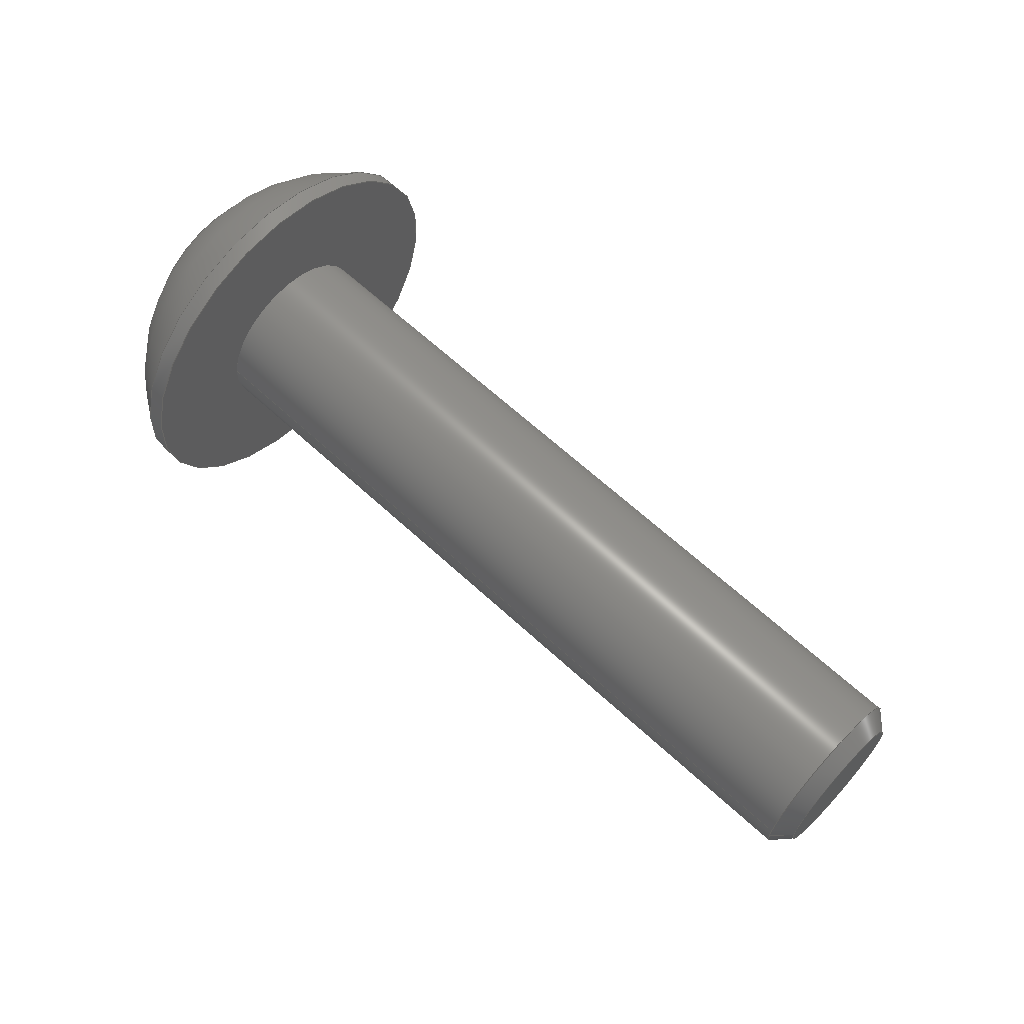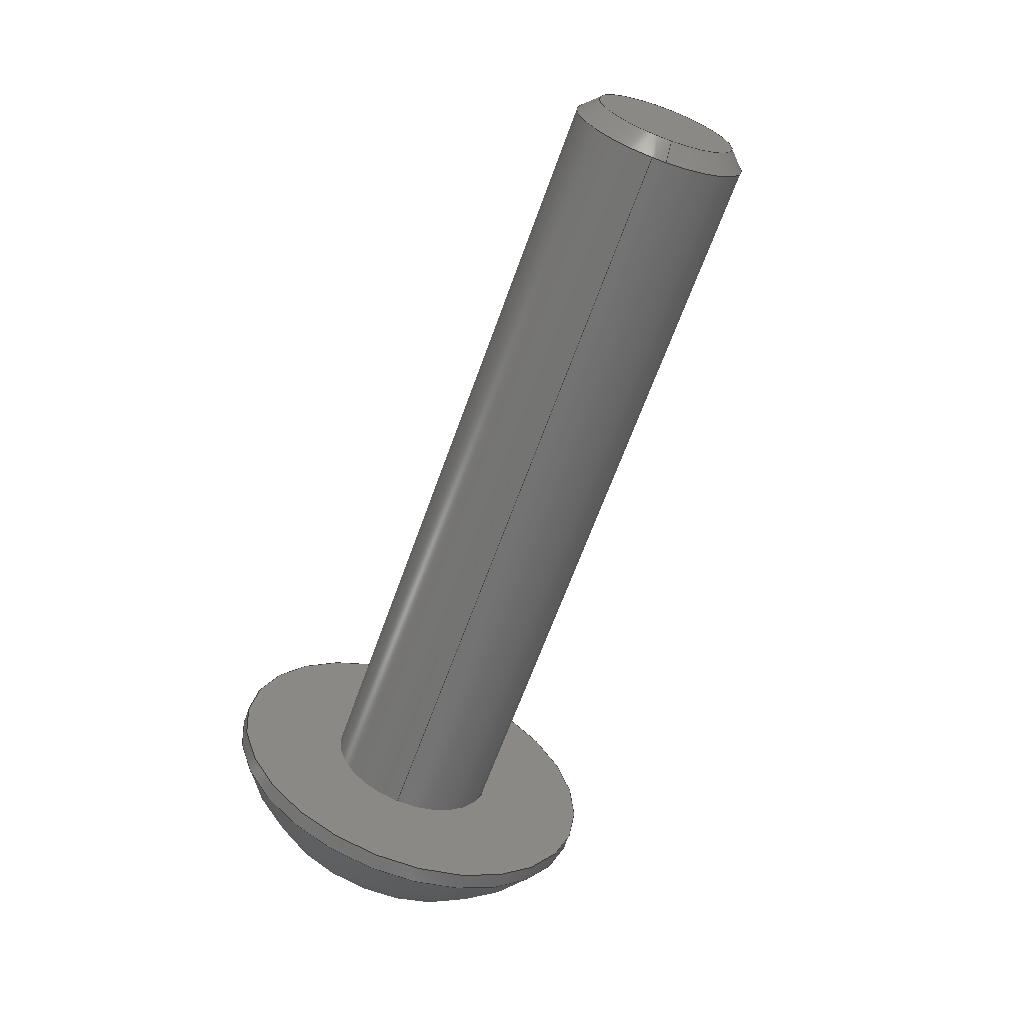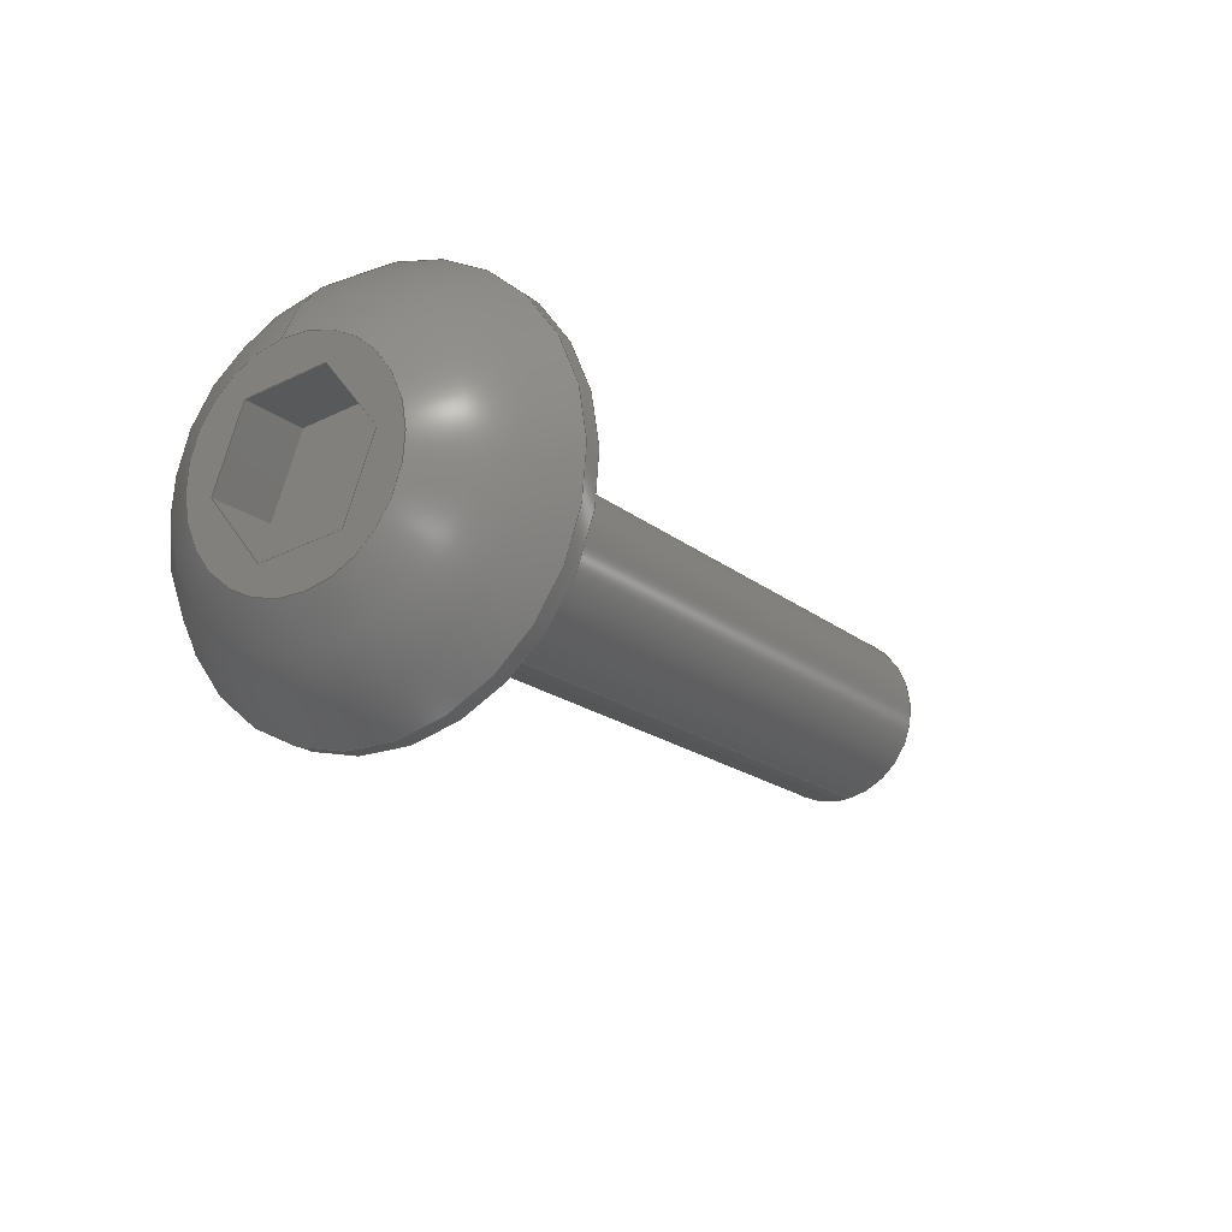
<metadata>
{"format":"step","ext":"step","renderer":"f3d","projection":"perspective","resolution":1024,"background":"white","views":[{"elev":63.7,"azim":-136.9,"up":"+Y"},{"elev":-64.7,"azim":-109.7,"up":"+Z"},{"elev":-17.3,"azim":122.1,"up":"+Z"}]}
</metadata>
<code>
ISO-10303-21;
DATA;
#1=PROPERTY_DEFINITION_REPRESENTATION(#5,#3);
#2=PROPERTY_DEFINITION_REPRESENTATION(#6,#4);
#3=REPRESENTATION('',(#7),#362);
#4=REPRESENTATION('',(#8),#362);
#5=PROPERTY_DEFINITION('pmi validation property','',#367);
#6=PROPERTY_DEFINITION('pmi validation property','',#367);
#7=VALUE_REPRESENTATION_ITEM('number of annotations',COUNT_MEASURE(0));
#8=VALUE_REPRESENTATION_ITEM('number of views',COUNT_MEASURE(0));
#9=SHAPE_REPRESENTATION_RELATIONSHIP('','',#222,#10);
#10=ADVANCED_BREP_SHAPE_REPRESENTATION('',(#220),#362);
#11=CONICAL_SURFACE('',#243,0.002019,0.7854);
#12=LINE('',#323,#30);
#13=LINE('',#326,#31);
#14=LINE('',#328,#32);
#15=LINE('',#330,#33);
#16=LINE('',#332,#34);
#17=LINE('',#334,#35);
#18=LINE('',#336,#36);
#19=LINE('',#338,#37);
#20=LINE('',#340,#38);
#21=LINE('',#342,#39);
#22=LINE('',#344,#40);
#23=LINE('',#346,#41);
#24=LINE('',#348,#42);
#25=LINE('',#350,#43);
#26=LINE('',#352,#44);
#27=LINE('',#354,#45);
#28=LINE('',#356,#46);
#29=LINE('',#358,#47);
#30=VECTOR('',#270,1);
#31=VECTOR('',#271,1);
#32=VECTOR('',#272,1);
#33=VECTOR('',#273,1);
#34=VECTOR('',#274,1);
#35=VECTOR('',#275,1);
#36=VECTOR('',#278,1);
#37=VECTOR('',#279,1);
#38=VECTOR('',#280,1);
#39=VECTOR('',#283,1);
#40=VECTOR('',#284,1);
#41=VECTOR('',#287,1);
#42=VECTOR('',#288,1);
#43=VECTOR('',#291,1);
#44=VECTOR('',#292,1);
#45=VECTOR('',#295,1);
#46=VECTOR('',#296,1);
#47=VECTOR('',#299,1);
#48=SPHERICAL_SURFACE('',#233,0.005182);
#49=PLANE('',#230);
#50=PLANE('',#232);
#51=PLANE('',#235);
#52=PLANE('',#236);
#53=PLANE('',#237);
#54=PLANE('',#238);
#55=PLANE('',#239);
#56=PLANE('',#240);
#57=PLANE('',#241);
#58=PLANE('',#242);
#59=ORIENTED_EDGE('',*,*,#107,.T.);
#60=ORIENTED_EDGE('',*,*,#108,.T.);
#61=ORIENTED_EDGE('',*,*,#109,.T.);
#62=ORIENTED_EDGE('',*,*,#110,.F.);
#63=ORIENTED_EDGE('',*,*,#111,.T.);
#64=ORIENTED_EDGE('',*,*,#110,.T.);
#65=ORIENTED_EDGE('',*,*,#107,.F.);
#66=ORIENTED_EDGE('',*,*,#112,.T.);
#67=ORIENTED_EDGE('',*,*,#108,.F.);
#68=ORIENTED_EDGE('',*,*,#113,.F.);
#69=ORIENTED_EDGE('',*,*,#114,.F.);
#70=ORIENTED_EDGE('',*,*,#115,.F.);
#71=ORIENTED_EDGE('',*,*,#116,.F.);
#72=ORIENTED_EDGE('',*,*,#117,.F.);
#73=ORIENTED_EDGE('',*,*,#118,.F.);
#74=ORIENTED_EDGE('',*,*,#112,.F.);
#75=ORIENTED_EDGE('',*,*,#113,.T.);
#76=ORIENTED_EDGE('',*,*,#119,.F.);
#77=ORIENTED_EDGE('',*,*,#120,.F.);
#78=ORIENTED_EDGE('',*,*,#121,.T.);
#79=ORIENTED_EDGE('',*,*,#118,.T.);
#80=ORIENTED_EDGE('',*,*,#122,.F.);
#81=ORIENTED_EDGE('',*,*,#123,.F.);
#82=ORIENTED_EDGE('',*,*,#119,.T.);
#83=ORIENTED_EDGE('',*,*,#117,.T.);
#84=ORIENTED_EDGE('',*,*,#124,.F.);
#85=ORIENTED_EDGE('',*,*,#125,.F.);
#86=ORIENTED_EDGE('',*,*,#122,.T.);
#87=ORIENTED_EDGE('',*,*,#116,.T.);
#88=ORIENTED_EDGE('',*,*,#126,.F.);
#89=ORIENTED_EDGE('',*,*,#127,.F.);
#90=ORIENTED_EDGE('',*,*,#124,.T.);
#91=ORIENTED_EDGE('',*,*,#115,.T.);
#92=ORIENTED_EDGE('',*,*,#128,.F.);
#93=ORIENTED_EDGE('',*,*,#129,.F.);
#94=ORIENTED_EDGE('',*,*,#126,.T.);
#95=ORIENTED_EDGE('',*,*,#114,.T.);
#96=ORIENTED_EDGE('',*,*,#121,.F.);
#97=ORIENTED_EDGE('',*,*,#130,.F.);
#98=ORIENTED_EDGE('',*,*,#128,.T.);
#99=ORIENTED_EDGE('',*,*,#120,.T.);
#100=ORIENTED_EDGE('',*,*,#123,.T.);
#101=ORIENTED_EDGE('',*,*,#125,.T.);
#102=ORIENTED_EDGE('',*,*,#127,.T.);
#103=ORIENTED_EDGE('',*,*,#129,.T.);
#104=ORIENTED_EDGE('',*,*,#130,.T.);
#105=ORIENTED_EDGE('',*,*,#111,.F.);
#106=ORIENTED_EDGE('',*,*,#109,.F.);
#107=EDGE_CURVE('',#131,#131,#149,.T.);
#108=EDGE_CURVE('',#132,#132,#150,.T.);
#109=EDGE_CURVE('',#133,#133,#151,.T.);
#110=EDGE_CURVE('',#134,#134,#152,.T.);
#111=EDGE_CURVE('',#135,#135,#153,.F.);
#112=EDGE_CURVE('',#136,#136,#154,.T.);
#113=EDGE_CURVE('',#137,#138,#12,.T.);
#114=EDGE_CURVE('',#139,#137,#13,.T.);
#115=EDGE_CURVE('',#140,#139,#14,.T.);
#116=EDGE_CURVE('',#141,#140,#15,.T.);
#117=EDGE_CURVE('',#142,#141,#16,.T.);
#118=EDGE_CURVE('',#138,#142,#17,.T.);
#119=EDGE_CURVE('',#143,#138,#18,.T.);
#120=EDGE_CURVE('',#144,#143,#19,.T.);
#121=EDGE_CURVE('',#144,#137,#20,.T.);
#122=EDGE_CURVE('',#145,#142,#21,.T.);
#123=EDGE_CURVE('',#143,#145,#22,.T.);
#124=EDGE_CURVE('',#146,#141,#23,.T.);
#125=EDGE_CURVE('',#145,#146,#24,.T.);
#126=EDGE_CURVE('',#147,#140,#25,.T.);
#127=EDGE_CURVE('',#146,#147,#26,.T.);
#128=EDGE_CURVE('',#148,#139,#27,.T.);
#129=EDGE_CURVE('',#147,#148,#28,.T.);
#130=EDGE_CURVE('',#148,#144,#29,.T.);
#131=VERTEX_POINT('',#307);
#132=VERTEX_POINT('',#309);
#133=VERTEX_POINT('',#312);
#134=VERTEX_POINT('',#314);
#135=VERTEX_POINT('',#317);
#136=VERTEX_POINT('',#321);
#137=VERTEX_POINT('',#324);
#138=VERTEX_POINT('',#325);
#139=VERTEX_POINT('',#327);
#140=VERTEX_POINT('',#329);
#141=VERTEX_POINT('',#331);
#142=VERTEX_POINT('',#333);
#143=VERTEX_POINT('',#337);
#144=VERTEX_POINT('',#339);
#145=VERTEX_POINT('',#343);
#146=VERTEX_POINT('',#347);
#147=VERTEX_POINT('',#351);
#148=VERTEX_POINT('',#355);
#149=CIRCLE('',#225,0.004585);
#150=CIRCLE('',#226,0.004585);
#151=CIRCLE('',#228,0.002019);
#152=CIRCLE('',#229,0.002019);
#153=CIRCLE('',#231,0.001622);
#154=CIRCLE('',#234,0.002416);
#155=EDGE_LOOP('',(#59));
#156=EDGE_LOOP('',(#60));
#157=EDGE_LOOP('',(#61));
#158=EDGE_LOOP('',(#62));
#159=EDGE_LOOP('',(#63));
#160=EDGE_LOOP('',(#64));
#161=EDGE_LOOP('',(#65));
#162=EDGE_LOOP('',(#66));
#163=EDGE_LOOP('',(#67));
#164=EDGE_LOOP('',(#68,#69,#70,#71,#72,#73));
#165=EDGE_LOOP('',(#74));
#166=EDGE_LOOP('',(#75,#76,#77,#78));
#167=EDGE_LOOP('',(#79,#80,#81,#82));
#168=EDGE_LOOP('',(#83,#84,#85,#86));
#169=EDGE_LOOP('',(#87,#88,#89,#90));
#170=EDGE_LOOP('',(#91,#92,#93,#94));
#171=EDGE_LOOP('',(#95,#96,#97,#98));
#172=EDGE_LOOP('',(#99,#100,#101,#102,#103,#104));
#173=EDGE_LOOP('',(#105));
#174=EDGE_LOOP('',(#106));
#175=FACE_BOUND('',#155,.T.);
#176=FACE_BOUND('',#156,.T.);
#177=FACE_BOUND('',#157,.T.);
#178=FACE_BOUND('',#158,.T.);
#179=FACE_BOUND('',#159,.T.);
#180=FACE_BOUND('',#160,.T.);
#181=FACE_BOUND('',#161,.T.);
#182=FACE_BOUND('',#162,.T.);
#183=FACE_BOUND('',#163,.T.);
#184=FACE_BOUND('',#164,.T.);
#185=FACE_BOUND('',#165,.T.);
#186=FACE_BOUND('',#166,.T.);
#187=FACE_BOUND('',#167,.T.);
#188=FACE_BOUND('',#168,.T.);
#189=FACE_BOUND('',#169,.T.);
#190=FACE_BOUND('',#170,.T.);
#191=FACE_BOUND('',#171,.T.);
#192=FACE_BOUND('',#172,.T.);
#193=FACE_BOUND('',#173,.T.);
#194=FACE_BOUND('',#174,.T.);
#195=CYLINDRICAL_SURFACE('',#224,0.004585);
#196=CYLINDRICAL_SURFACE('',#227,0.002019);
#197=ADVANCED_FACE('',(#175,#176),#195,.T.);
#198=ADVANCED_FACE('',(#177,#178),#196,.T.);
#199=ADVANCED_FACE('',(#179),#49,.F.);
#200=ADVANCED_FACE('',(#180,#181),#50,.F.);
#201=ADVANCED_FACE('',(#182,#183),#48,.T.);
#202=ADVANCED_FACE('',(#184,#185),#51,.T.);
#203=ADVANCED_FACE('',(#186),#52,.F.);
#204=ADVANCED_FACE('',(#187),#53,.F.);
#205=ADVANCED_FACE('',(#188),#54,.F.);
#206=ADVANCED_FACE('',(#189),#55,.F.);
#207=ADVANCED_FACE('',(#190),#56,.F.);
#208=ADVANCED_FACE('',(#191),#57,.F.);
#209=ADVANCED_FACE('',(#192),#58,.T.);
#210=ADVANCED_FACE('',(#193,#194),#11,.T.);
#211=CLOSED_SHELL('',(#197,#198,#199,#200,#201,#202,#203,#204,#205,#206,
#207,#208,#209,#210));
#212=STYLED_ITEM('',(#213),#220);
#213=PRESENTATION_STYLE_ASSIGNMENT((#214));
#214=SURFACE_STYLE_USAGE(.BOTH.,#215);
#215=SURFACE_SIDE_STYLE('',(#216));
#216=SURFACE_STYLE_FILL_AREA(#217);
#217=FILL_AREA_STYLE('',(#218));
#218=FILL_AREA_STYLE_COLOUR('',#219);
#219=COLOUR_RGB('',0.1961,0.1961,0.1961);
#220=MANIFOLD_SOLID_BREP('Screw, #1 3/4-in',#211);
#221=SHAPE_DEFINITION_REPRESENTATION(#367,#222);
#222=SHAPE_REPRESENTATION('Screw, #1 3/4-in',(#223),#362);
#223=AXIS2_PLACEMENT_3D('',#304,#244,#245);
#224=AXIS2_PLACEMENT_3D('',#305,#246,#247);
#225=AXIS2_PLACEMENT_3D('',#306,#248,#249);
#226=AXIS2_PLACEMENT_3D('',#308,#250,#251);
#227=AXIS2_PLACEMENT_3D('',#310,#252,#253);
#228=AXIS2_PLACEMENT_3D('',#311,#254,#255);
#229=AXIS2_PLACEMENT_3D('',#313,#256,#257);
#230=AXIS2_PLACEMENT_3D('',#315,#258,#259);
#231=AXIS2_PLACEMENT_3D('',#316,#260,#261);
#232=AXIS2_PLACEMENT_3D('',#318,#262,#263);
#233=AXIS2_PLACEMENT_3D('',#319,#264,#265);
#234=AXIS2_PLACEMENT_3D('',#320,#266,#267);
#235=AXIS2_PLACEMENT_3D('',#322,#268,#269);
#236=AXIS2_PLACEMENT_3D('',#335,#276,#277);
#237=AXIS2_PLACEMENT_3D('',#341,#281,#282);
#238=AXIS2_PLACEMENT_3D('',#345,#285,#286);
#239=AXIS2_PLACEMENT_3D('',#349,#289,#290);
#240=AXIS2_PLACEMENT_3D('',#353,#293,#294);
#241=AXIS2_PLACEMENT_3D('',#357,#297,#298);
#242=AXIS2_PLACEMENT_3D('',#359,#300,#301);
#243=AXIS2_PLACEMENT_3D('',#360,#302,#303);
#244=DIRECTION('',(0,0,1));
#245=DIRECTION('',(1,0,0));
#246=DIRECTION('',(-1,-1.84e-17,-1.109e-17));
#247=DIRECTION('',(-8.071e-18,-0.1564,0.9877));
#248=DIRECTION('',(1,1.84e-17,1.109e-17));
#249=DIRECTION('',(8.071e-18,0.1564,-0.9877));
#250=DIRECTION('',(-1,-1.84e-17,-1.109e-17));
#251=DIRECTION('',(-8.071e-18,-0.1564,0.9877));
#252=DIRECTION('',(1,1.84e-17,1.109e-17));
#253=DIRECTION('',(8.071e-18,0.1564,-0.9877));
#254=DIRECTION('',(1,0,0));
#255=DIRECTION('',(0,0,-1));
#256=DIRECTION('',(1,1.84e-17,1.109e-17));
#257=DIRECTION('',(8.071e-18,0.1564,-0.9877));
#258=DIRECTION('',(1,1.84e-17,1.109e-17));
#259=DIRECTION('',(-1.991e-17,0.9877,0.1564));
#260=DIRECTION('',(1,1.84e-17,1.109e-17));
#261=DIRECTION('',(-1.84e-17,1,0));
#262=DIRECTION('',(1,1.84e-17,1.109e-17));
#263=DIRECTION('',(-1.991e-17,0.9877,0.1564));
#264=DIRECTION('',(-1,-1.84e-17,-1.109e-17));
#265=DIRECTION('',(7.907e-19,-0.5472,0.837));
#266=DIRECTION('',(-1,-1.84e-17,-1.109e-17));
#267=DIRECTION('',(-8.071e-18,-0.1564,0.9877));
#268=DIRECTION('',(1,1.84e-17,1.109e-17));
#269=DIRECTION('',(-1.991e-17,0.9877,0.1564));
#270=DIRECTION('',(1.991e-17,-0.9877,-0.1564));
#271=DIRECTION('',(2.966e-18,-0.6293,0.7771));
#272=DIRECTION('',(-1.695e-17,0.3584,0.9336));
#273=DIRECTION('',(-1.991e-17,0.9877,0.1564));
#274=DIRECTION('',(-2.966e-18,0.6293,-0.7771));
#275=DIRECTION('',(1.695e-17,-0.3584,-0.9336));
#276=DIRECTION('',(-8.071e-18,-0.1564,0.9877));
#277=DIRECTION('',(1,1.84e-17,1.109e-17));
#278=DIRECTION('',(1,1.84e-17,1.109e-17));
#279=DIRECTION('',(1.991e-17,-0.9877,-0.1564));
#280=DIRECTION('',(1,1.84e-17,1.109e-17));
#281=DIRECTION('',(1.321e-17,-0.9336,0.3584));
#282=DIRECTION('',(1.695e-17,-0.3584,-0.9336));
#283=DIRECTION('',(1,1.84e-17,1.109e-17));
#284=DIRECTION('',(1.695e-17,-0.3584,-0.9336));
#285=DIRECTION('',(2.128e-17,-0.7771,-0.6293));
#286=DIRECTION('',(-2.966e-18,0.6293,-0.7771));
#287=DIRECTION('',(1,1.84e-17,1.109e-17));
#288=DIRECTION('',(-2.966e-18,0.6293,-0.7771));
#289=DIRECTION('',(8.071e-18,0.1564,-0.9877));
#290=DIRECTION('',(-1,-1.84e-17,-1.109e-17));
#291=DIRECTION('',(1,1.84e-17,1.109e-17));
#292=DIRECTION('',(-1.991e-17,0.9877,0.1564));
#293=DIRECTION('',(-1.321e-17,0.9336,-0.3584));
#294=DIRECTION('',(-1.695e-17,0.3584,0.9336));
#295=DIRECTION('',(1,1.84e-17,1.109e-17));
#296=DIRECTION('',(-1.695e-17,0.3584,0.9336));
#297=DIRECTION('',(-2.128e-17,0.7771,0.6293));
#298=DIRECTION('',(2.966e-18,-0.6293,0.7771));
#299=DIRECTION('',(2.966e-18,-0.6293,0.7771));
#300=DIRECTION('',(1,1.84e-17,1.109e-17));
#301=DIRECTION('',(-1.991e-17,0.9877,0.1564));
#302=DIRECTION('',(1,0,0));
#303=DIRECTION('',(0,0,-1));
#304=CARTESIAN_POINT('',(0,0,0));
#305=CARTESIAN_POINT('',(0.04738,-0.1768,0.07478));
#306=CARTESIAN_POINT('',(0.04481,-0.1768,0.07478));
#307=CARTESIAN_POINT('',(0.04481,-0.1761,0.07025));
#308=CARTESIAN_POINT('',(0.04521,-0.1768,0.07478));
#309=CARTESIAN_POINT('',(0.04521,-0.1775,0.0793));
#310=CARTESIAN_POINT('',(0.02576,-0.1768,0.07478));
#311=CARTESIAN_POINT('',(0.02695,-0.1768,0.07478));
#312=CARTESIAN_POINT('',(0.02695,-0.1768,0.07276));
#313=CARTESIAN_POINT('',(0.04481,-0.1768,0.07478));
#314=CARTESIAN_POINT('',(0.04481,-0.1765,0.07278));
#315=CARTESIAN_POINT('',(0.02655,-0.1768,0.07478));
#316=CARTESIAN_POINT('',(0.02655,-0.1768,0.07478));
#317=CARTESIAN_POINT('',(0.02655,-0.1752,0.07478));
#318=CARTESIAN_POINT('',(0.04481,-0.1768,0.07478));
#319=CARTESIAN_POINT('',(0.04279,-0.1768,0.07478));
#320=CARTESIAN_POINT('',(0.04738,-0.1768,0.07478));
#321=CARTESIAN_POINT('',(0.04738,-0.1772,0.07716));
#322=CARTESIAN_POINT('',(0.04738,-0.1768,0.07478));
#323=CARTESIAN_POINT('',(0.04738,-0.177,0.07634));
#324=CARTESIAN_POINT('',(0.04738,-0.1761,0.07649));
#325=CARTESIAN_POINT('',(0.04738,-0.178,0.0762));
#326=CARTESIAN_POINT('',(0.04738,-0.1756,0.07577));
#327=CARTESIAN_POINT('',(0.04738,-0.175,0.07506));
#328=CARTESIAN_POINT('',(0.04738,-0.1753,0.07421));
#329=CARTESIAN_POINT('',(0.04738,-0.1756,0.07335));
#330=CARTESIAN_POINT('',(0.04738,-0.1766,0.07321));
#331=CARTESIAN_POINT('',(0.04738,-0.1775,0.07306));
#332=CARTESIAN_POINT('',(0.04738,-0.178,0.07378));
#333=CARTESIAN_POINT('',(0.04738,-0.1786,0.07449));
#334=CARTESIAN_POINT('',(0.04738,-0.1783,0.07534));
#335=CARTESIAN_POINT('',(0.04579,-0.177,0.07634));
#336=CARTESIAN_POINT('',(0.04579,-0.178,0.0762));
#337=CARTESIAN_POINT('',(0.04579,-0.178,0.0762));
#338=CARTESIAN_POINT('',(0.04579,-0.177,0.07634));
#339=CARTESIAN_POINT('',(0.04579,-0.1761,0.07649));
#340=CARTESIAN_POINT('',(0.04579,-0.1761,0.07649));
#341=CARTESIAN_POINT('',(0.04579,-0.1783,0.07534));
#342=CARTESIAN_POINT('',(0.04579,-0.1786,0.07449));
#343=CARTESIAN_POINT('',(0.04579,-0.1786,0.07449));
#344=CARTESIAN_POINT('',(0.04579,-0.1783,0.07534));
#345=CARTESIAN_POINT('',(0.04579,-0.178,0.07378));
#346=CARTESIAN_POINT('',(0.04579,-0.1775,0.07306));
#347=CARTESIAN_POINT('',(0.04579,-0.1775,0.07306));
#348=CARTESIAN_POINT('',(0.04579,-0.178,0.07378));
#349=CARTESIAN_POINT('',(0.04579,-0.1766,0.07321));
#350=CARTESIAN_POINT('',(0.04579,-0.1756,0.07335));
#351=CARTESIAN_POINT('',(0.04579,-0.1756,0.07335));
#352=CARTESIAN_POINT('',(0.04579,-0.1766,0.07321));
#353=CARTESIAN_POINT('',(0.04579,-0.1753,0.07421));
#354=CARTESIAN_POINT('',(0.04579,-0.175,0.07506));
#355=CARTESIAN_POINT('',(0.04579,-0.175,0.07506));
#356=CARTESIAN_POINT('',(0.04579,-0.1753,0.07421));
#357=CARTESIAN_POINT('',(0.04579,-0.1756,0.07577));
#358=CARTESIAN_POINT('',(0.04579,-0.1756,0.07577));
#359=CARTESIAN_POINT('',(0.04579,-0.1768,0.07478));
#360=CARTESIAN_POINT('',(0.02695,-0.1768,0.07478));
#361=MECHANICAL_DESIGN_GEOMETRIC_PRESENTATION_REPRESENTATION('',(#212),
#362);
#362=(
GEOMETRIC_REPRESENTATION_CONTEXT(3)
GLOBAL_UNCERTAINTY_ASSIGNED_CONTEXT((#363))
GLOBAL_UNIT_ASSIGNED_CONTEXT((#366,#365,#364))
REPRESENTATION_CONTEXT('Screw, #1 3/4-in','TOP_LEVEL_ASSEMBLY_PART')
);
#363=UNCERTAINTY_MEASURE_WITH_UNIT(LENGTH_MEASURE(5e-06),#366,
'DISTANCE_ACCURACY_VALUE','Maximum Tolerance applied to model');
#364=(
NAMED_UNIT(*)
SI_UNIT($,.STERADIAN.)
SOLID_ANGLE_UNIT()
);
#365=(
NAMED_UNIT(*)
PLANE_ANGLE_UNIT()
SI_UNIT($,.RADIAN.)
);
#366=(
LENGTH_UNIT()
NAMED_UNIT(*)
SI_UNIT($,.METRE.)
);
#367=PRODUCT_DEFINITION_SHAPE('','',#368);
#368=PRODUCT_DEFINITION('','',#370,#369);
#369=PRODUCT_DEFINITION_CONTEXT('',#376,'design');
#370=PRODUCT_DEFINITION_FORMATION_WITH_SPECIFIED_SOURCE('','',#372,
 .NOT_KNOWN.);
#371=PRODUCT_RELATED_PRODUCT_CATEGORY('','',(#372));
#372=PRODUCT('Screw, #1 3/4-in','Screw, #1 3/4-in',
'Screw, #1 3/4-in',(#374));
#373=PRODUCT_CATEGORY('','');
#374=PRODUCT_CONTEXT('',#376,'mechanical');
#375=APPLICATION_PROTOCOL_DEFINITION('international standard',
'automotive_design',2010,#376);
#376=APPLICATION_CONTEXT(
'core data for automotive mechanical design processes');
ENDSEC;
END-ISO-10303-21;

</code>
